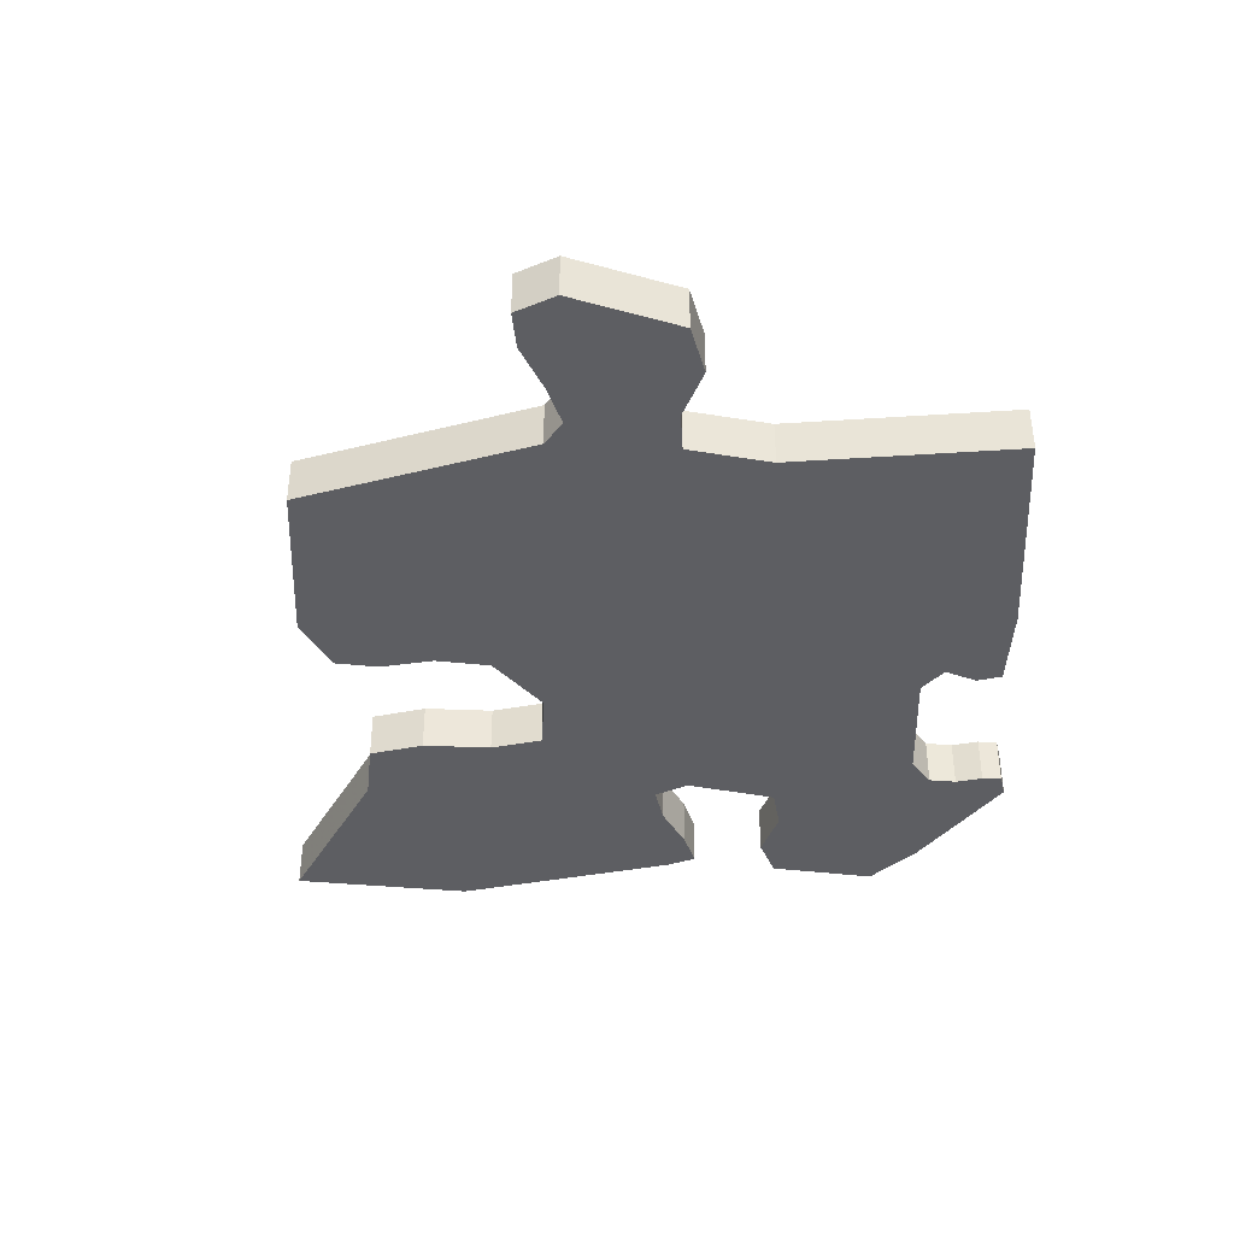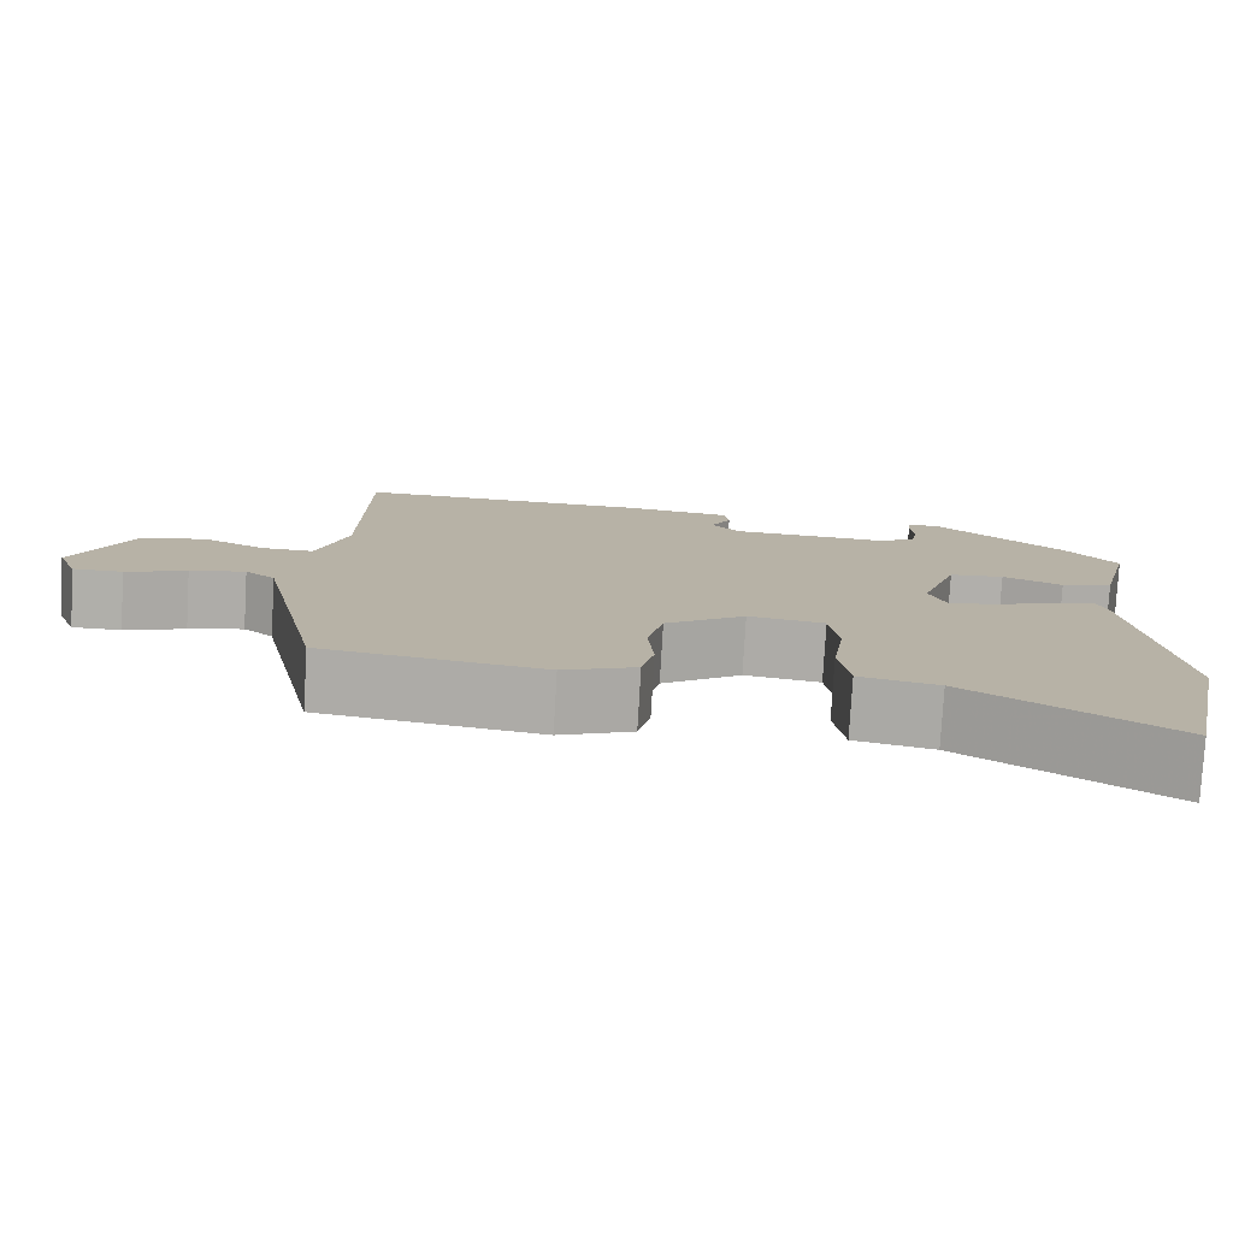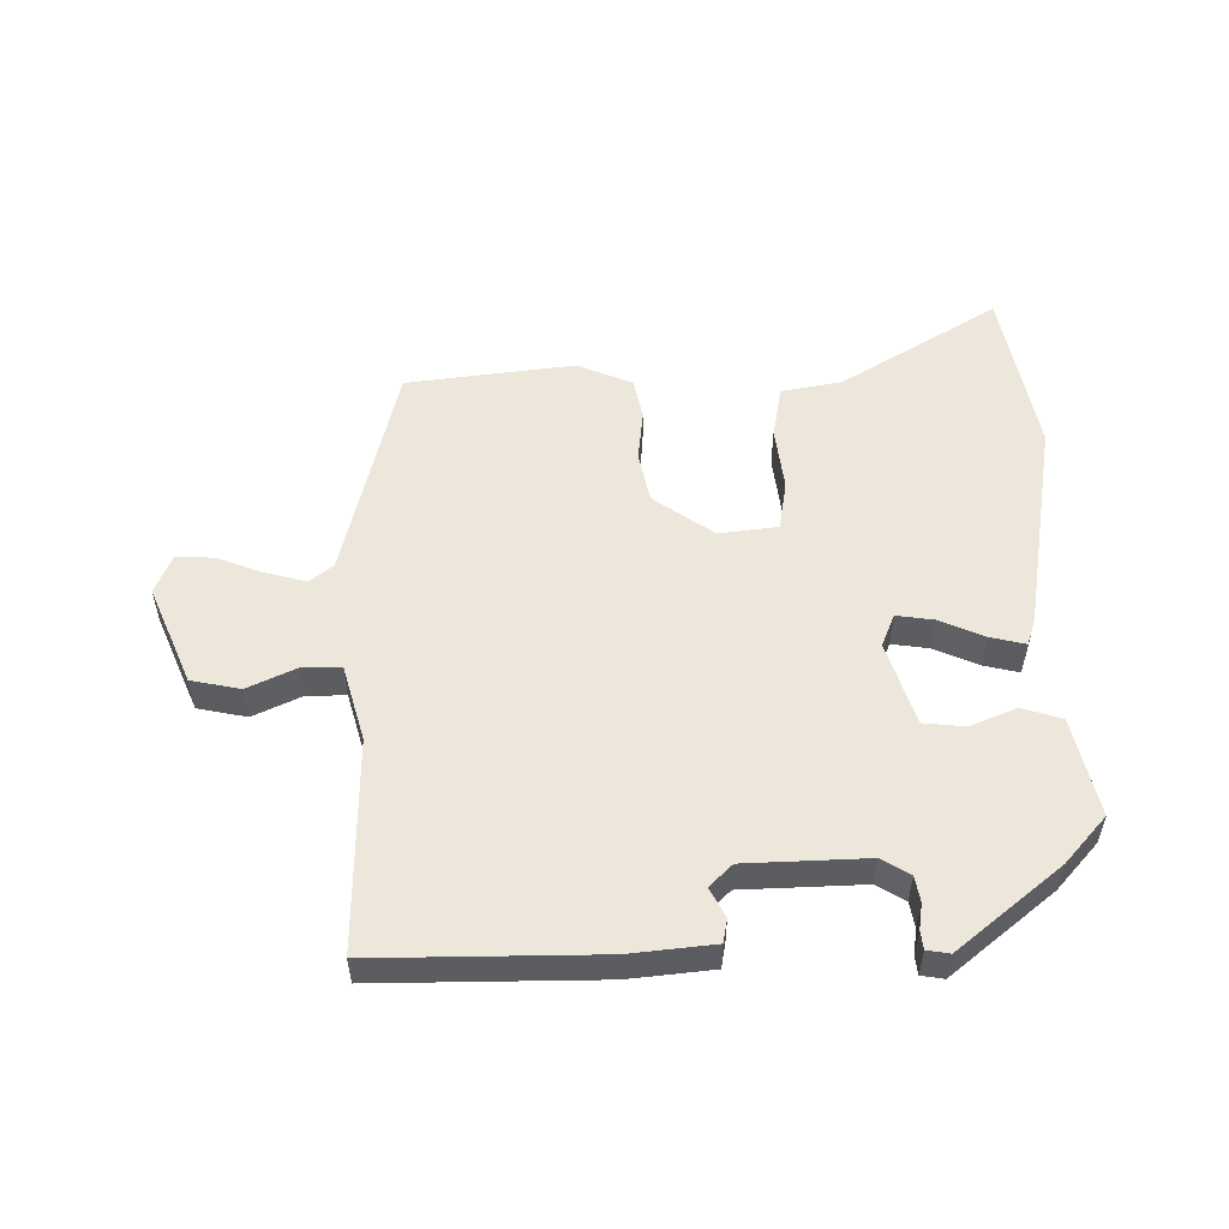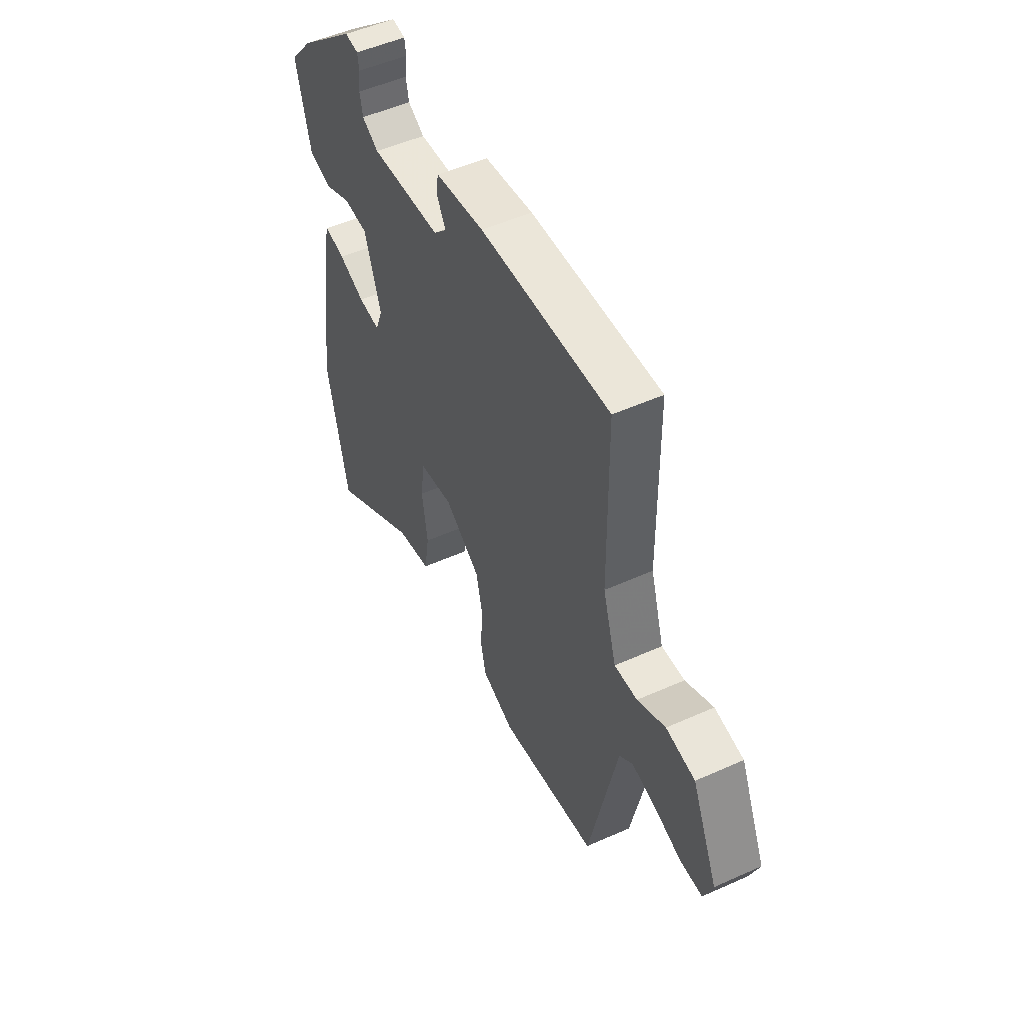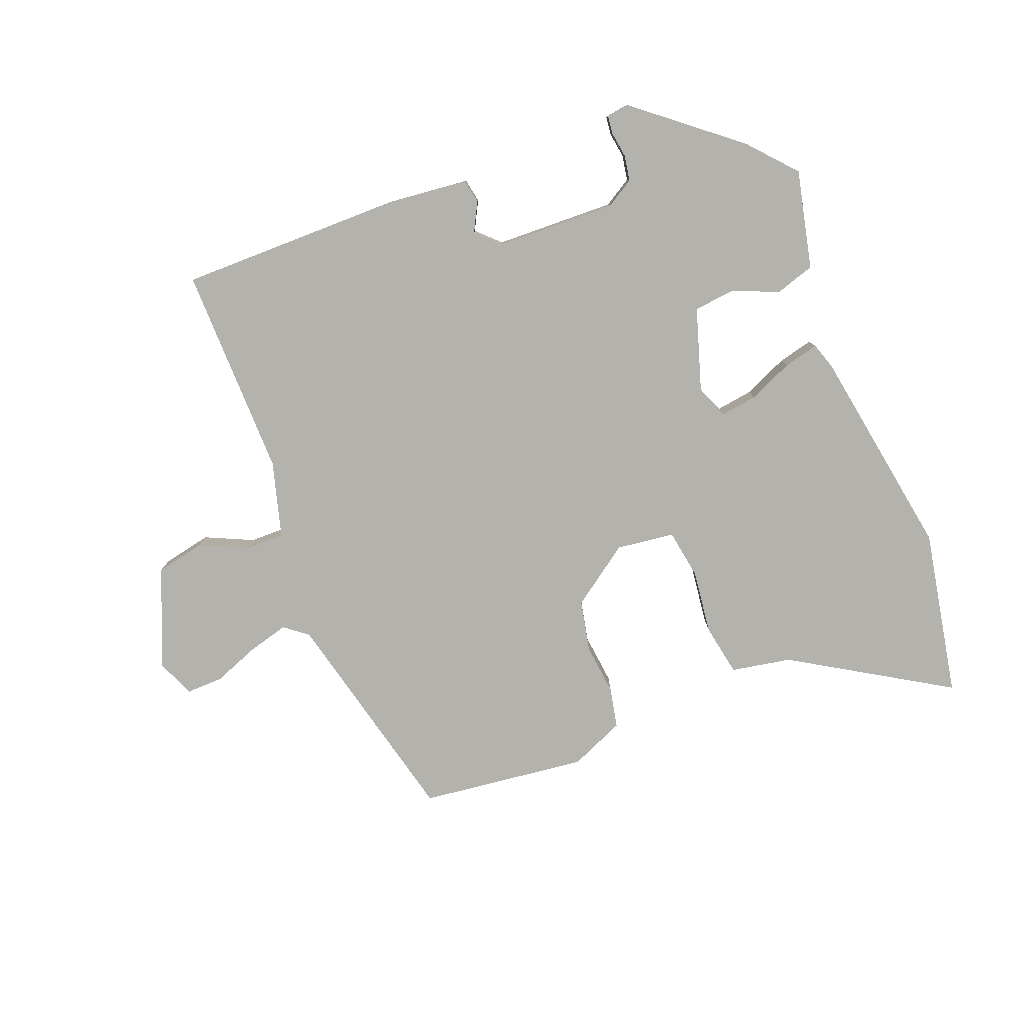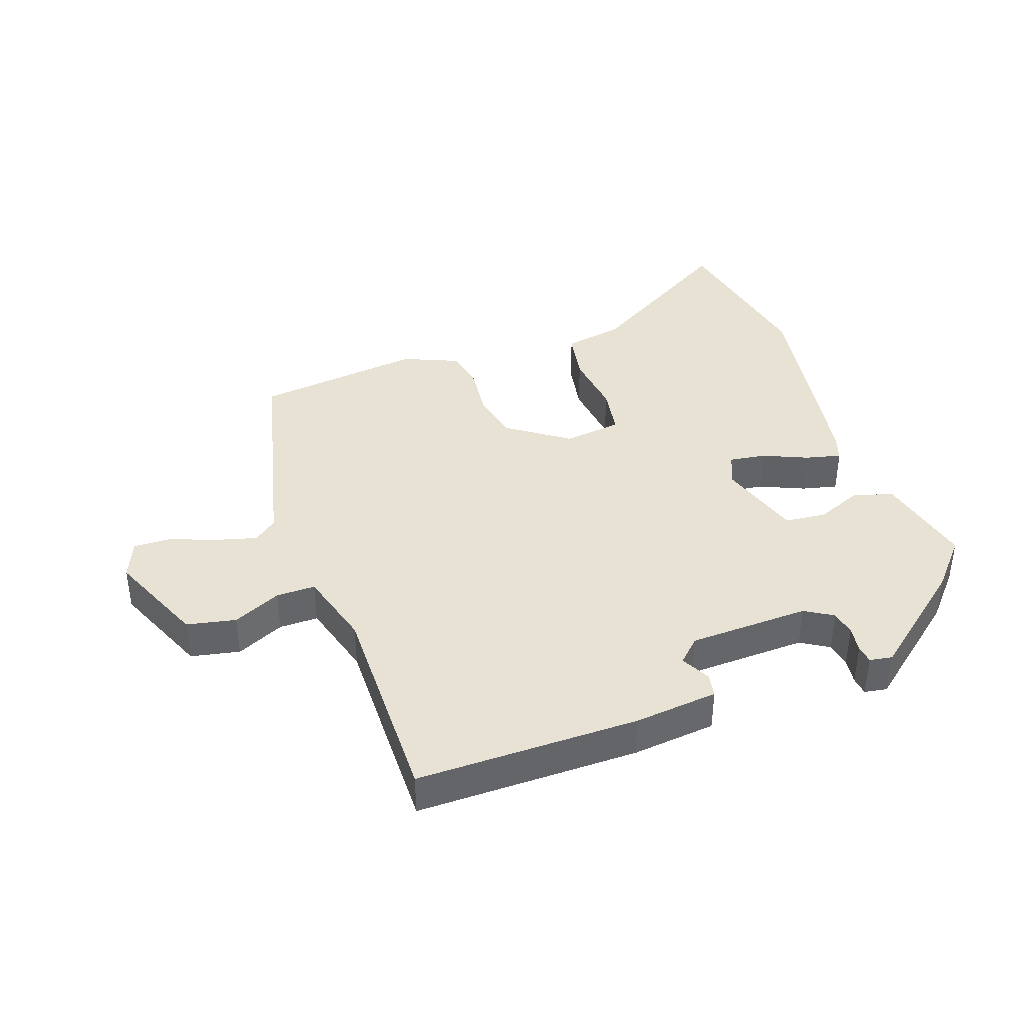
<metadata>
{"format":"obj","ext":"obj","renderer":"f3d","projection":"perspective","resolution":1024,"background":"white","views":[{"elev":-39.2,"azim":-84.6,"up":"+Y"},{"elev":-78.0,"azim":-3.3,"up":"+Z"},{"elev":53.8,"azim":0.7,"up":"+Y"},{"elev":51.2,"azim":-116.0,"up":"+Z"},{"elev":-79.4,"azim":22.8,"up":"+Y"},{"elev":39.7,"azim":-18.0,"up":"+Y"}]}
</metadata>
<code>
v -0.461 0.07 0.488
v -0.109 0.07 0.478
v 0.023 0.07 0.461
v 0.029 0.07 0.423
v 0.004 0.07 0.378
v 0.039 0.07 0.342
v 0.23 0.07 0.331
v 0.275 0.07 0.357
v 0.283 0.07 0.397
v 0.278 0.07 0.438
v 0.282 0.07 0.467
v 0.318 0.07 0.472
v 0.476 0.07 0.337
v 0.539 0.07 0.262
v 0.5 0.07 0.107
v 0.437 0.07 0.089
v 0.365 0.07 0.121
v 0.299 0.07 0.116
v 0.254 0.07 -0.015
v 0.274 0.07 -0.067
v 0.333 0.07 -0.06
v 0.404 0.07 -0.031
v 0.46 0.07 -0.019
v 0.473 0.07 -0.062
v 0.521 0.07 -0.402
v 0.464 0.07 -0.667
v 0.22 0.07 -0.51
v 0.125 0.07 -0.49
v 0.112 0.07 -0.407
v 0.127 0.07 -0.305
v 0.116 0.07 -0.226
v 0.024 0.07 -0.212
v -0.073 0.07 -0.277
v -0.092 0.07 -0.358
v -0.085 0.07 -0.439
v -0.1 0.07 -0.504
v -0.188 0.07 -0.539
v -0.453 0.07 -0.5
v -0.529 0.07 -0.147
v -0.565 0.07 -0.117
v -0.631 0.07 -0.133
v -0.704 0.07 -0.159
v -0.763 0.07 -0.159
v -0.787 0.07 -0.097
v -0.717 0.07 0.057
v -0.639 0.07 0.071
v -0.564 0.07 0.034
v -0.502 0.07 0.032
v -0.465 0.07 0.152
v -0.461 0 0.488
v -0.109 0 0.478
v 0.023 0 0.461
v 0.029 0 0.423
v 0.004 0 0.378
v 0.039 0 0.342
v 0.23 0 0.331
v 0.275 0 0.357
v 0.283 0 0.397
v 0.278 0 0.438
v 0.282 0 0.467
v 0.318 0 0.472
v 0.476 0 0.337
v 0.539 0 0.262
v 0.5 0 0.107
v 0.437 0 0.089
v 0.365 0 0.121
v 0.299 0 0.116
v 0.254 0 -0.015
v 0.274 0 -0.067
v 0.333 0 -0.06
v 0.404 0 -0.031
v 0.46 0 -0.019
v 0.473 0 -0.062
v 0.521 0 -0.402
v 0.464 0 -0.667
v 0.22 0 -0.51
v 0.125 0 -0.49
v 0.112 0 -0.407
v 0.127 0 -0.305
v 0.116 0 -0.226
v 0.024 0 -0.212
v -0.073 0 -0.277
v -0.092 0 -0.358
v -0.085 0 -0.439
v -0.1 0 -0.504
v -0.188 0 -0.539
v -0.453 0 -0.5
v -0.529 0 -0.147
v -0.565 0 -0.117
v -0.631 0 -0.133
v -0.704 0 -0.159
v -0.763 0 -0.159
v -0.787 0 -0.097
v -0.717 0 0.057
v -0.639 0 0.071
v -0.564 0 0.034
v -0.502 0 0.032
v -0.465 0 0.152
f 45 46 47
f 44 45 47
f 43 44 47
f 42 43 47
f 41 42 47
f 40 41 47 48
f 39 40 48
f 39 48 49
f 38 39 49
f 37 38 49
f 36 37 49
f 35 36 49
f 34 35 49
f 27 28 29 30
f 27 30 31
f 26 27 31
f 25 26 31
f 24 25 31
f 23 24 31
f 22 23 31
f 21 22 31
f 20 21 31 32
f 15 16 17
f 14 15 17
f 13 14 17
f 12 13 17
f 11 12 17
f 10 11 17
f 9 10 17
f 8 9 17 18
f 7 8 18 19
f 3 4 5
f 2 3 5
f 1 2 5
f 49 1 5
f 49 5 6
f 34 49 6
f 33 34 6
f 19 20 32
f 19 32 33
f 7 19 33
f 6 7 33
f 96 95 94
f 96 94 93
f 96 93 92
f 96 92 91
f 96 91 90
f 97 96 90 89
f 97 89 88
f 98 97 88
f 98 88 87
f 98 87 86
f 98 86 85
f 98 85 84
f 98 84 83
f 79 78 77 76
f 80 79 76
f 80 76 75
f 80 75 74
f 80 74 73
f 80 73 72
f 80 72 71
f 80 71 70
f 81 80 70 69
f 66 65 64
f 66 64 63
f 66 63 62
f 66 62 61
f 66 61 60
f 66 60 59
f 66 59 58
f 67 66 58 57
f 68 67 57 56
f 54 53 52
f 54 52 51
f 54 51 50
f 54 50 98
f 55 54 98
f 55 98 83
f 55 83 82
f 81 69 68
f 82 81 68
f 82 68 56
f 82 56 55
f 1 50 51 2
f 2 51 52 3
f 3 52 53 4
f 4 53 54 5
f 5 54 55 6
f 6 55 56 7
f 7 56 57 8
f 8 57 58 9
f 9 58 59 10
f 10 59 60 11
f 11 60 61 12
f 12 61 62 13
f 13 62 63 14
f 14 63 64 15
f 15 64 65 16
f 16 65 66 17
f 17 66 67 18
f 18 67 68 19
f 19 68 69 20
f 20 69 70 21
f 21 70 71 22
f 22 71 72 23
f 23 72 73 24
f 24 73 74 25
f 25 74 75 26
f 26 75 76 27
f 27 76 77 28
f 28 77 78 29
f 29 78 79 30
f 30 79 80 31
f 31 80 81 32
f 32 81 82 33
f 33 82 83 34
f 34 83 84 35
f 35 84 85 36
f 36 85 86 37
f 37 86 87 38
f 38 87 88 39
f 39 88 89 40
f 40 89 90 41
f 41 90 91 42
f 42 91 92 43
f 43 92 93 44
f 44 93 94 45
f 45 94 95 46
f 46 95 96 47
f 47 96 97 48
f 48 97 98 49
f 49 98 50 1

</code>
